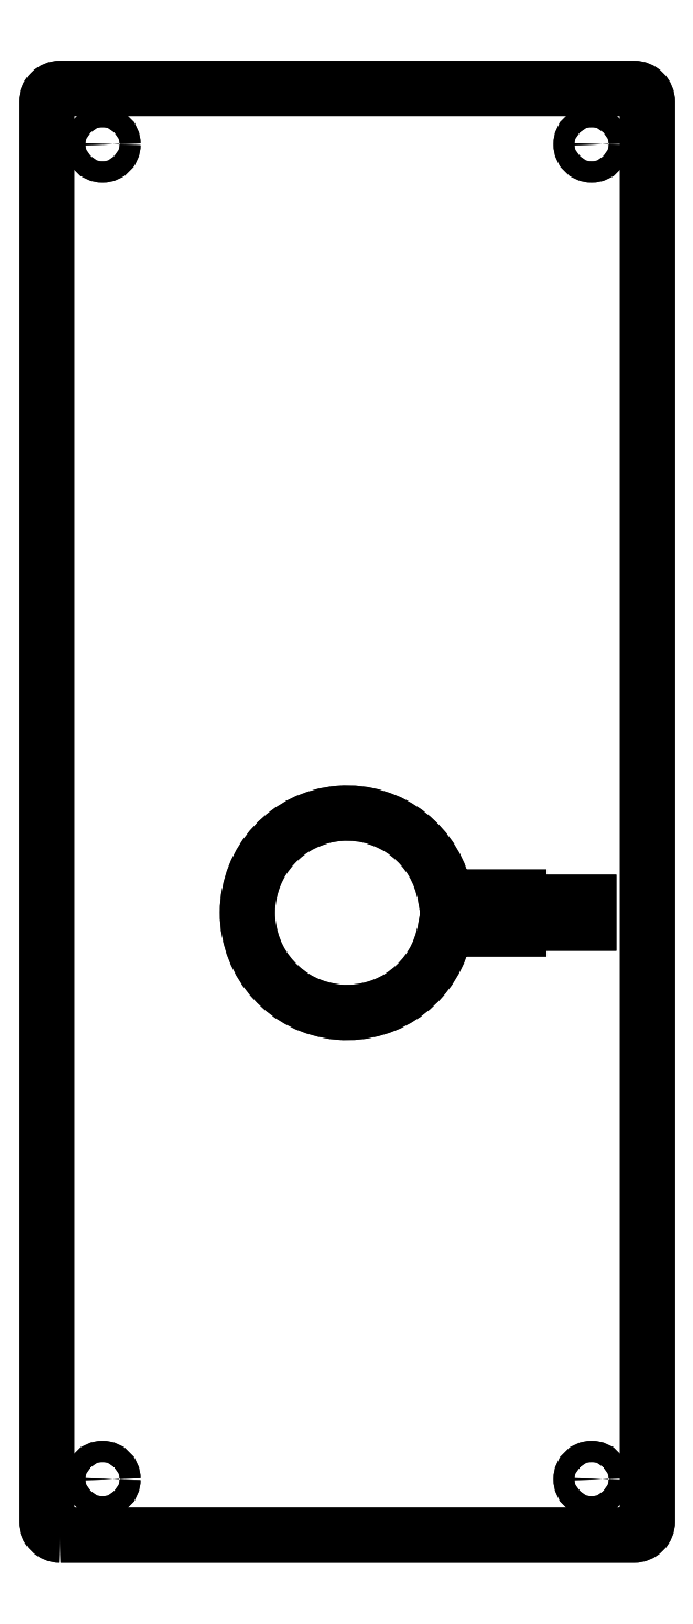
<metadata>
{"format":"dxf","ext":"dxf","renderer":"ezdxf+matplotlib","layout":"modelspace","background":"white","min_lineweight":24,"dpi":150}
</metadata>
<code>
0
SECTION
2
ENTITIES
0
LWPOLYLINE
8
0
90
8
70
1
43
0
10
-1.805
20
49.65
10
8.195
20
49.65
10
8.195
20
52.65
10
-1.805
20
52.65
10
-1.805
20
53.4
10
-12.33
20
53.4
42
12.38
10
-12.35
20
48.83
10
-1.805
20
48.83
0
CIRCLE
8
0
10
-61.4
20
-29.85
30
0
40
1.5
0
CIRCLE
8
0
10
8.596
20
161
30
0
40
1.5
0
CIRCLE
8
0
10
8.596
20
-29.85
30
0
40
1.5
0
CIRCLE
8
0
10
-61.4
20
161
30
0
40
1.5
0
LWPOLYLINE
8
0
90
8
70
1
43
0
10
-67.4
20
-37.85
42
-0.4142
10
-69.4
20
-35.85
10
-69.4
20
167
42
-0.4142
10
-67.4
20
169
10
14.6
20
169
42
-0.4142
10
16.6
20
167
10
16.6
20
-35.85
42
-0.4142
10
14.6
20
-37.85
0
LWPOLYLINE
8
0
90
8
70
1
43
0
10
-67.4
20
-37.85
42
-0.4142
10
-69.4
20
-35.85
10
-69.4
20
167
42
-0.4142
10
-67.4
20
169
10
14.6
20
169
42
-0.4142
10
16.6
20
167
10
16.6
20
-35.85
42
-0.4142
10
14.6
20
-37.85
0
CIRCLE
8
0
10
-61.4
20
161
30
0
40
1.5
0
CIRCLE
8
0
10
8.596
20
-29.85
30
0
40
1.5
0
CIRCLE
8
0
10
8.596
20
161
30
0
40
1.5
0
CIRCLE
8
0
10
-61.4
20
-29.85
30
0
40
1.5
0
LWPOLYLINE
8
0
90
8
70
1
43
0
10
-1.805
20
49.65
10
-1.805
20
48.83
10
-12.35
20
48.83
42
-12.38
10
-12.33
20
53.4
10
-1.805
20
53.4
10
-1.805
20
52.65
10
8.195
20
52.65
10
8.195
20
49.65
0
ENDSEC
0
EOF

</code>
